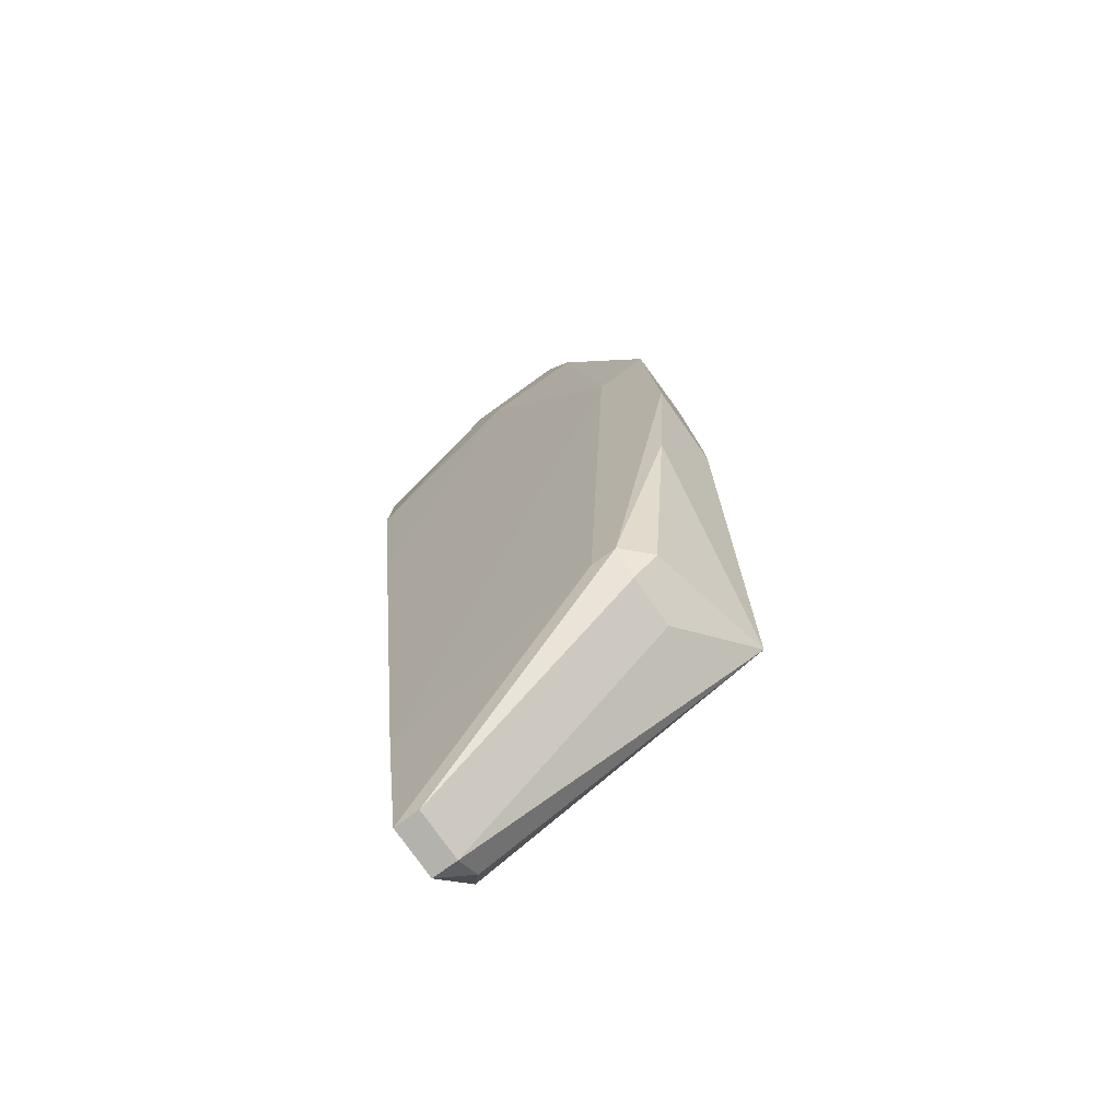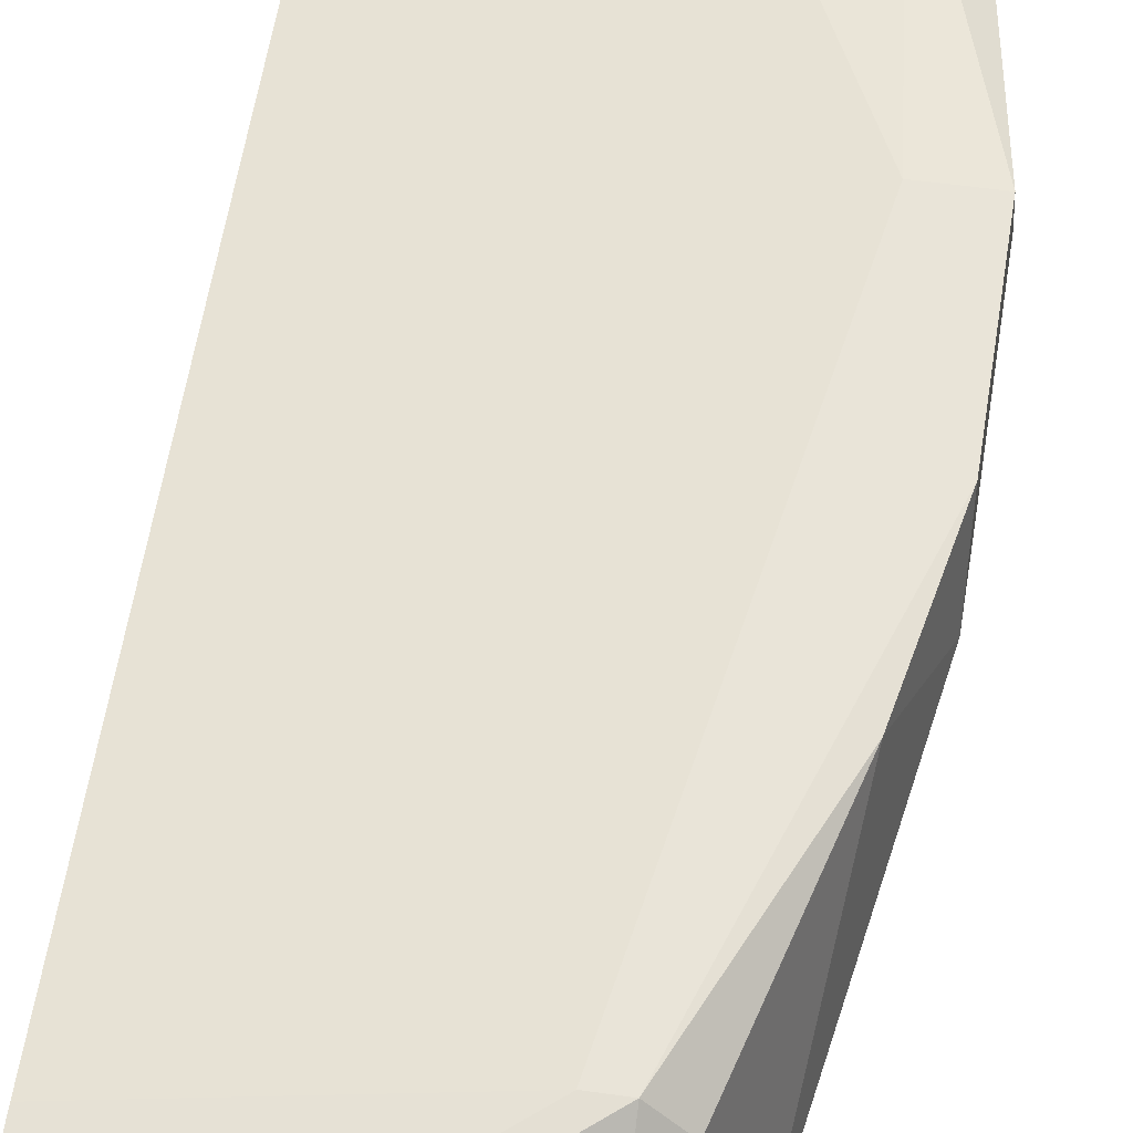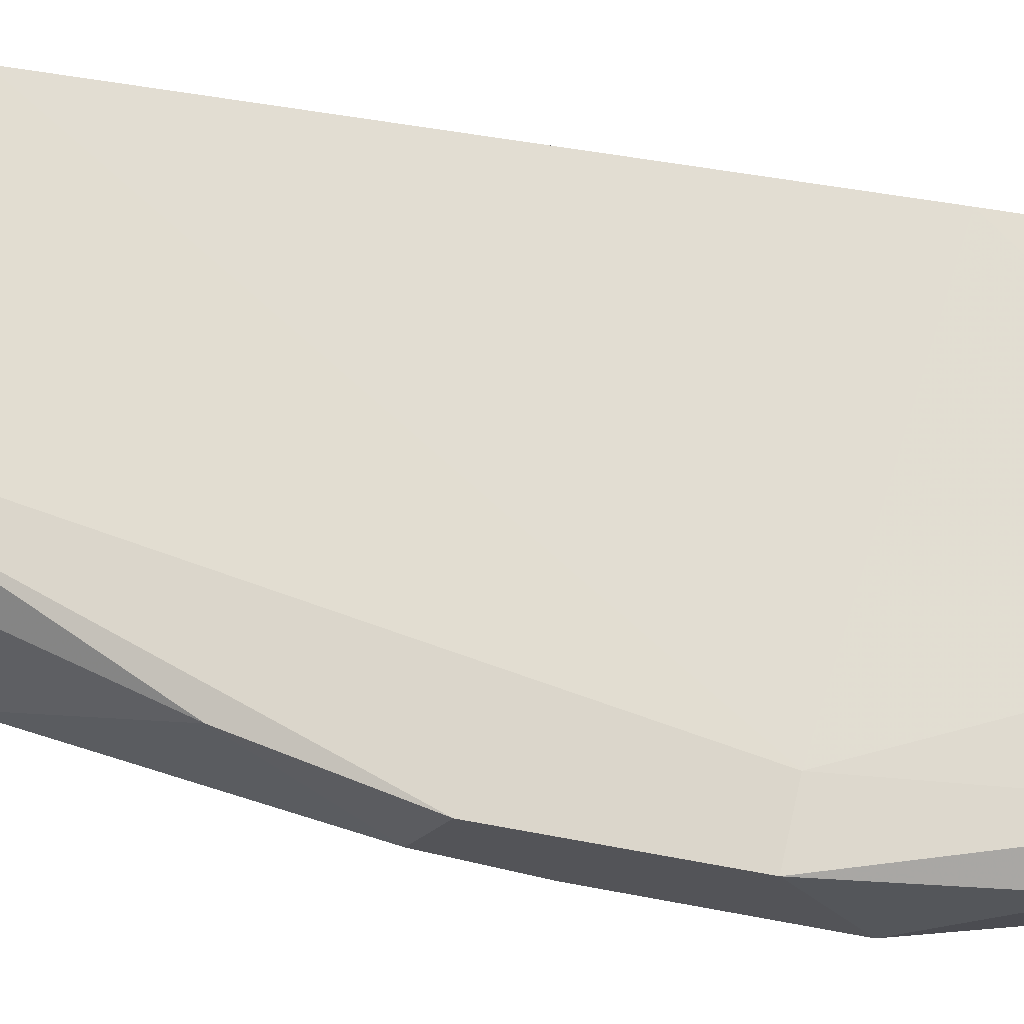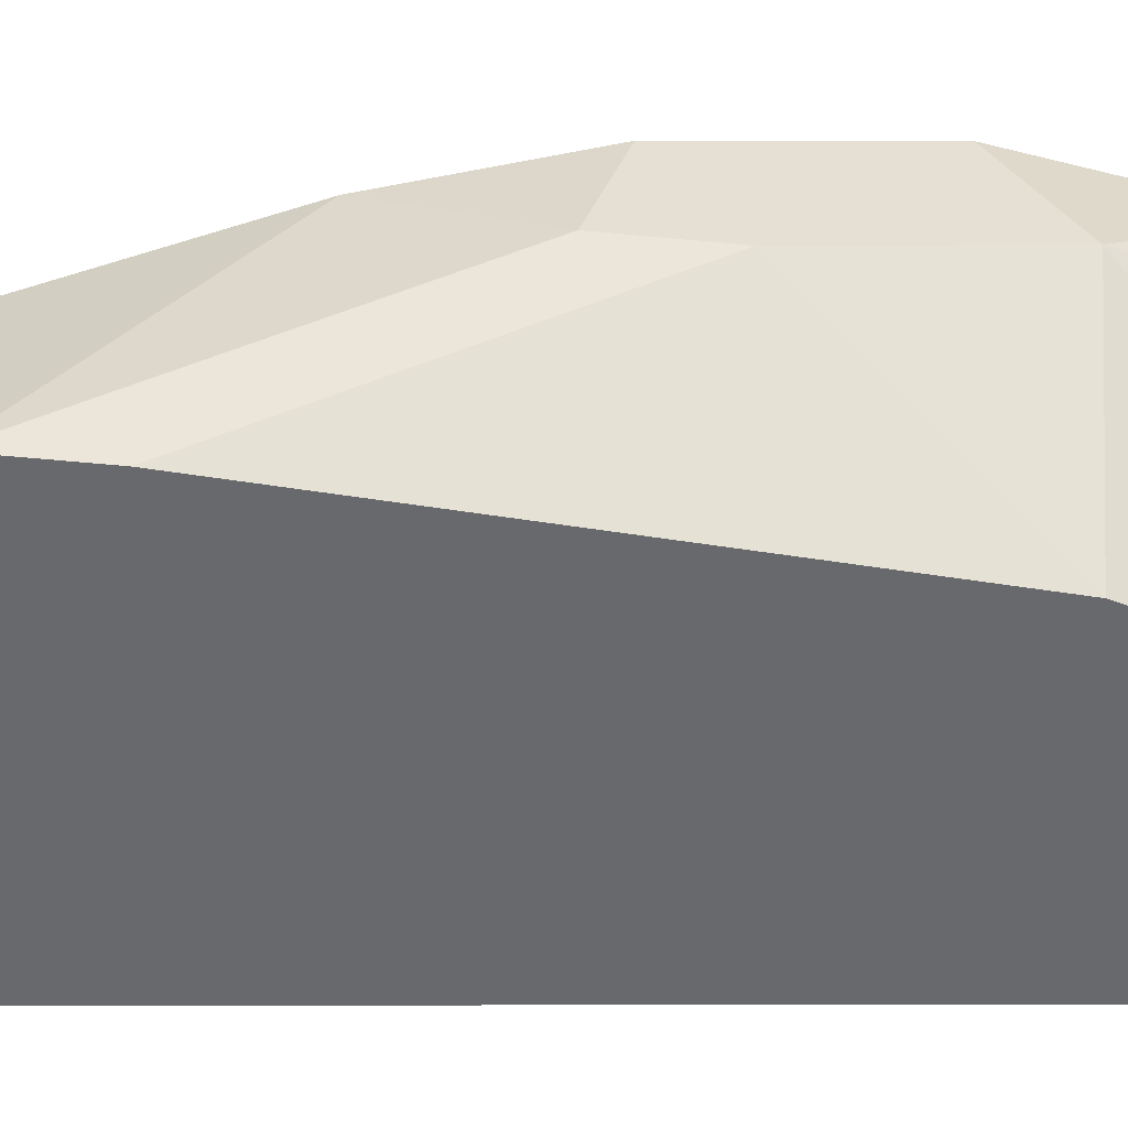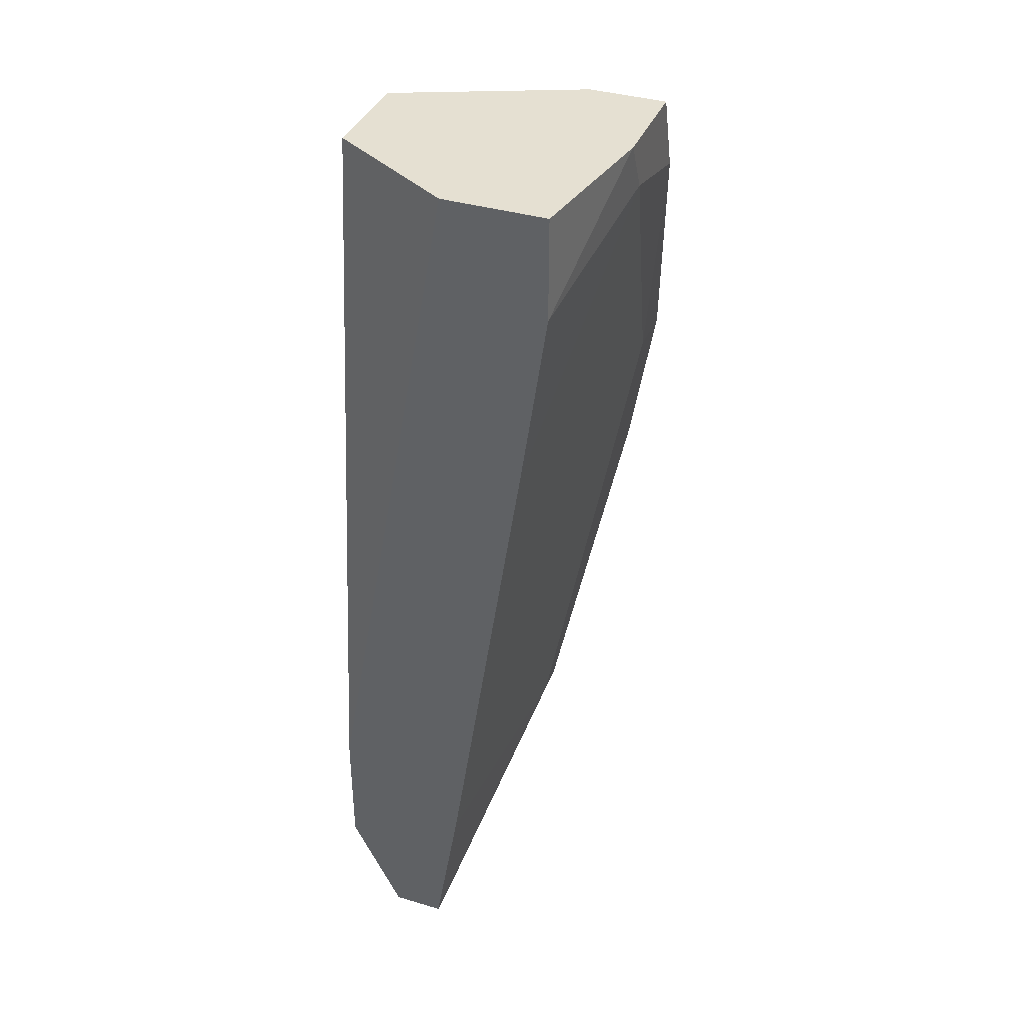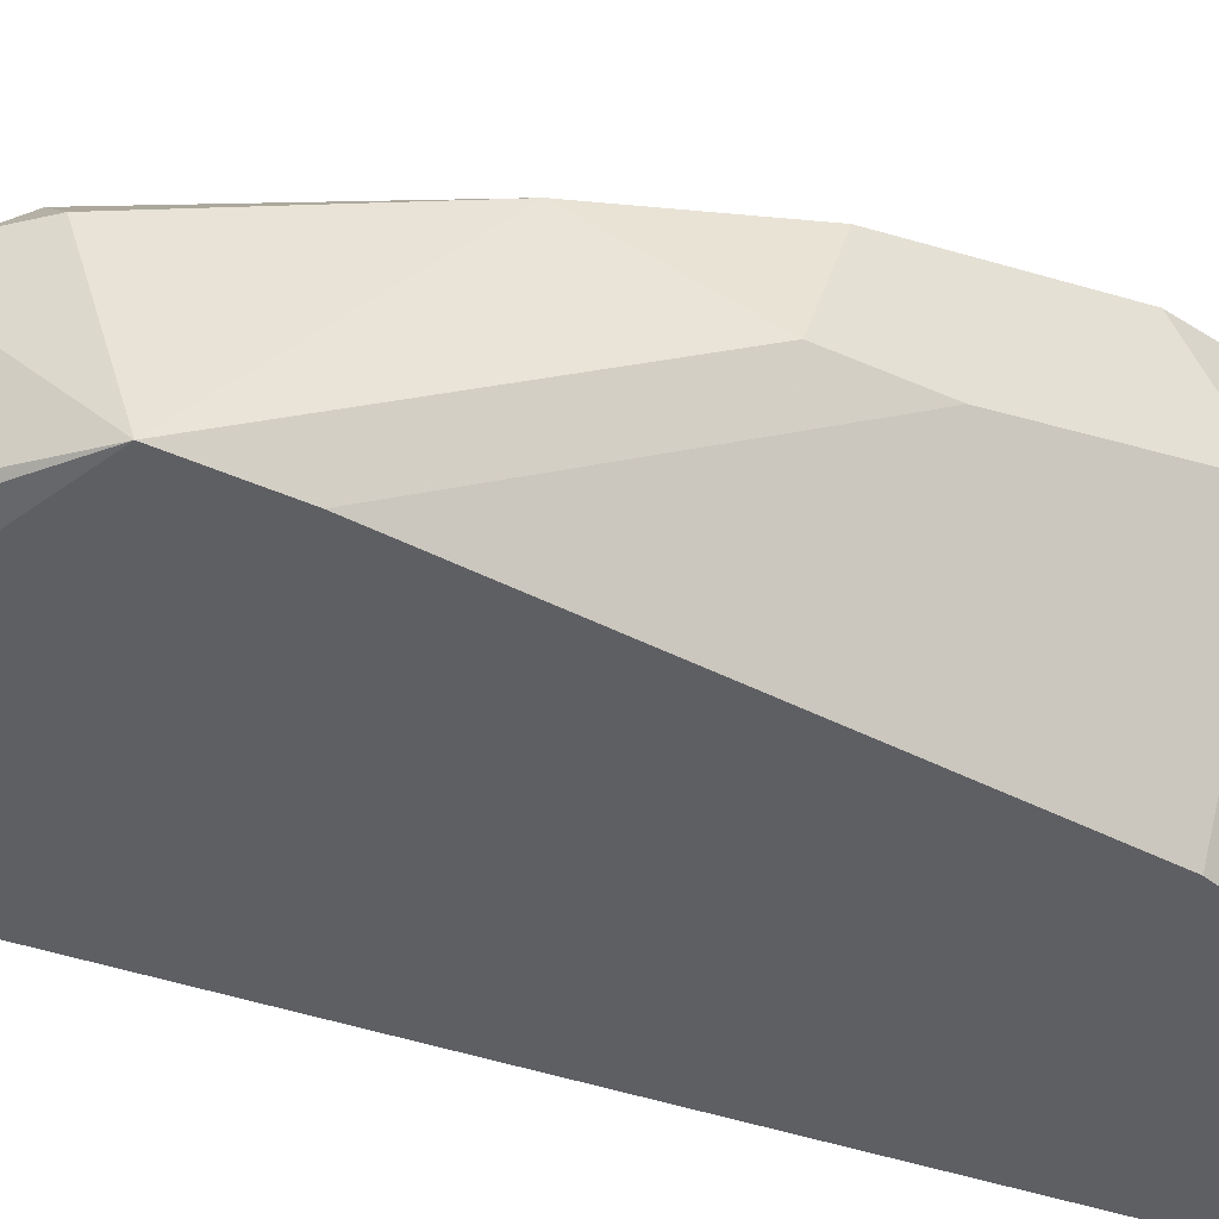
<metadata>
{"format":"obj","ext":"obj","renderer":"f3d","projection":"perspective","resolution":1024,"background":"white","views":[{"elev":-79.4,"azim":35.6,"up":"+Y"},{"elev":49.6,"azim":9.1,"up":"+Z"},{"elev":71.0,"azim":102.8,"up":"+Z"},{"elev":-52.8,"azim":84.0,"up":"+Z"},{"elev":37.7,"azim":-69.2,"up":"+Y"},{"elev":-40.8,"azim":60.9,"up":"+Z"}]}
</metadata>
<code>
v 0.02854 0.007596 0.03753
v 0.02854 -0.02 0.03429
v 0.02366 0.01735 0.03916
v 0.02366 0.01735 0.03429
v 0.02366 -0.03136 0.03266
v 0.02366 -0.03299 0.03104
v 0.02366 -0.03299 0.0278
v 0.0188 0.01735 0.02292
v 0.0188 0.01409 0.03916
v 0.02691 -0.02974 0.02292
v 0.02691 -0.02487 0.02292
v 0.02691 0.01247 0.03429
v 0.02691 -0.002143 0.03753
v 0.009053 -0.04274 0.02942
v 0.009053 -0.04274 0.02617
v 0.009053 -0.0411 0.02455
v 0.01718 0.01735 0.03916
v 0.03016 -0.008642 0.03104
v 0.03016 -0.0135 0.03104
v 0.03016 0.001103 0.03266
v 0.03016 -0.01189 0.03591
v 0.03016 -0.002143 0.03753
v 0.0123 0.01735 0.02292
v 0.02204 -0.03136 0.03266
v 0.02204 0.01247 0.02292
v 0.02529 -0.03136 0.03104
v 0.02529 0.001103 0.02292
v 0.02529 0.01247 0.03916
v 0.007429 0.01735 0.03753
v 0.007429 0.01735 0.03104
v 0.007429 -0.03299 0.03104
v 0.007429 -0.04274 0.02942
v 0.007429 -0.04274 0.02617
v 0.007429 -0.02812 0.02292
v 0.007429 -0.00052 0.03591
v 0.007429 0.01085 0.03753
v 0.007429 -0.03624 0.02292
f 31 13 35
f 33 32 30
f 30 3 8
f 30 32 36
f 33 30 34
f 8 11 34
f 30 8 23
f 34 30 23
f 8 34 23
f 11 8 27
f 34 11 10
f 21 20 22
f 3 30 29
f 30 36 29
f 33 34 37
f 34 10 37
f 27 8 25
f 20 27 25
f 8 12 25
f 12 20 25
f 32 33 15
f 20 21 19
f 10 11 19
f 22 20 1
f 12 3 1
f 20 12 1
f 36 32 31
f 32 24 31
f 24 21 13
f 21 22 13
f 31 24 13
f 10 26 6
f 26 10 2
f 19 21 2
f 10 19 2
f 33 37 16
f 37 10 16
f 15 33 16
f 10 15 16
f 8 3 4
f 3 12 4
f 12 8 4
f 11 27 18
f 27 20 18
f 19 11 18
f 20 19 18
f 24 32 14
f 32 15 14
f 15 6 14
f 3 9 28
f 1 3 28
f 22 1 28
f 9 13 28
f 13 22 28
f 21 24 5
f 6 26 5
f 26 2 5
f 2 21 5
f 24 14 5
f 14 6 5
f 3 29 17
f 29 36 17
f 36 9 17
f 9 3 17
f 15 10 7
f 10 6 7
f 6 15 7
f 9 36 35
f 36 31 35
f 13 9 35

</code>
